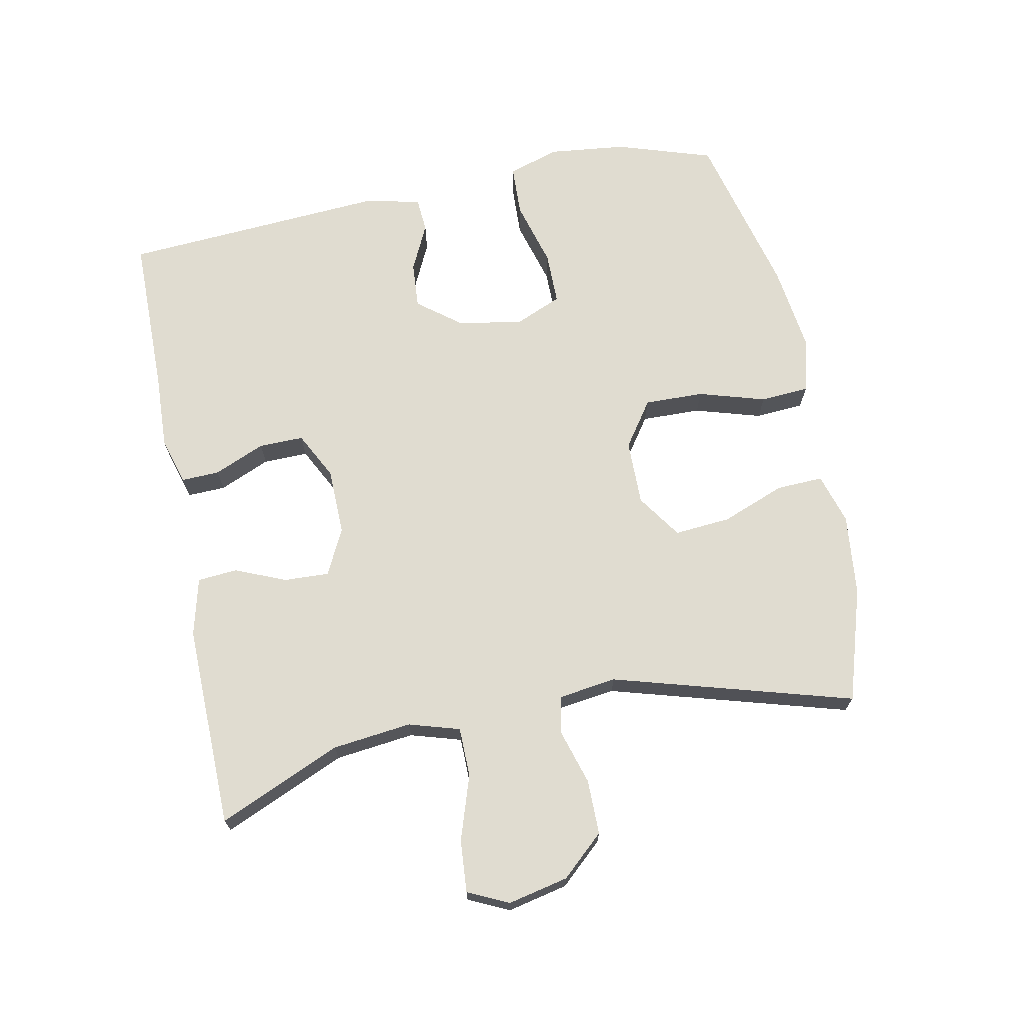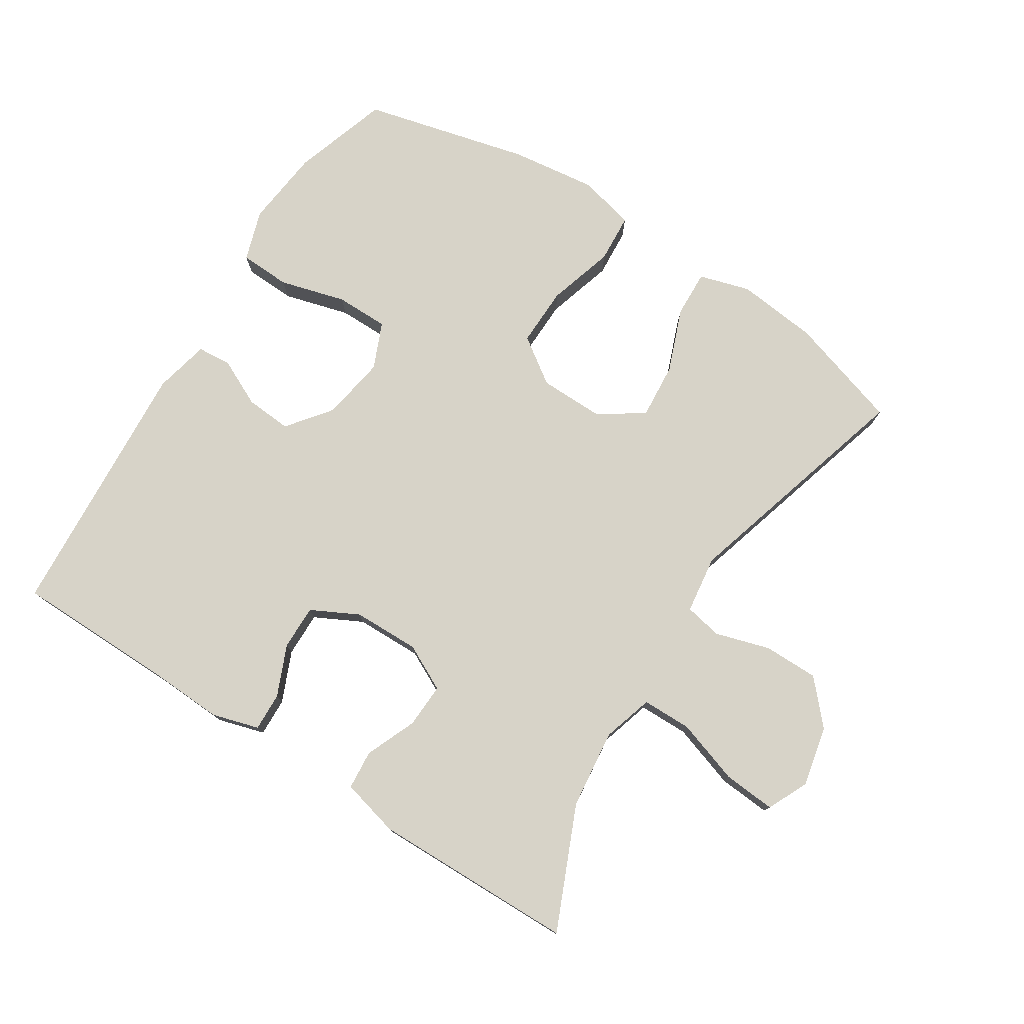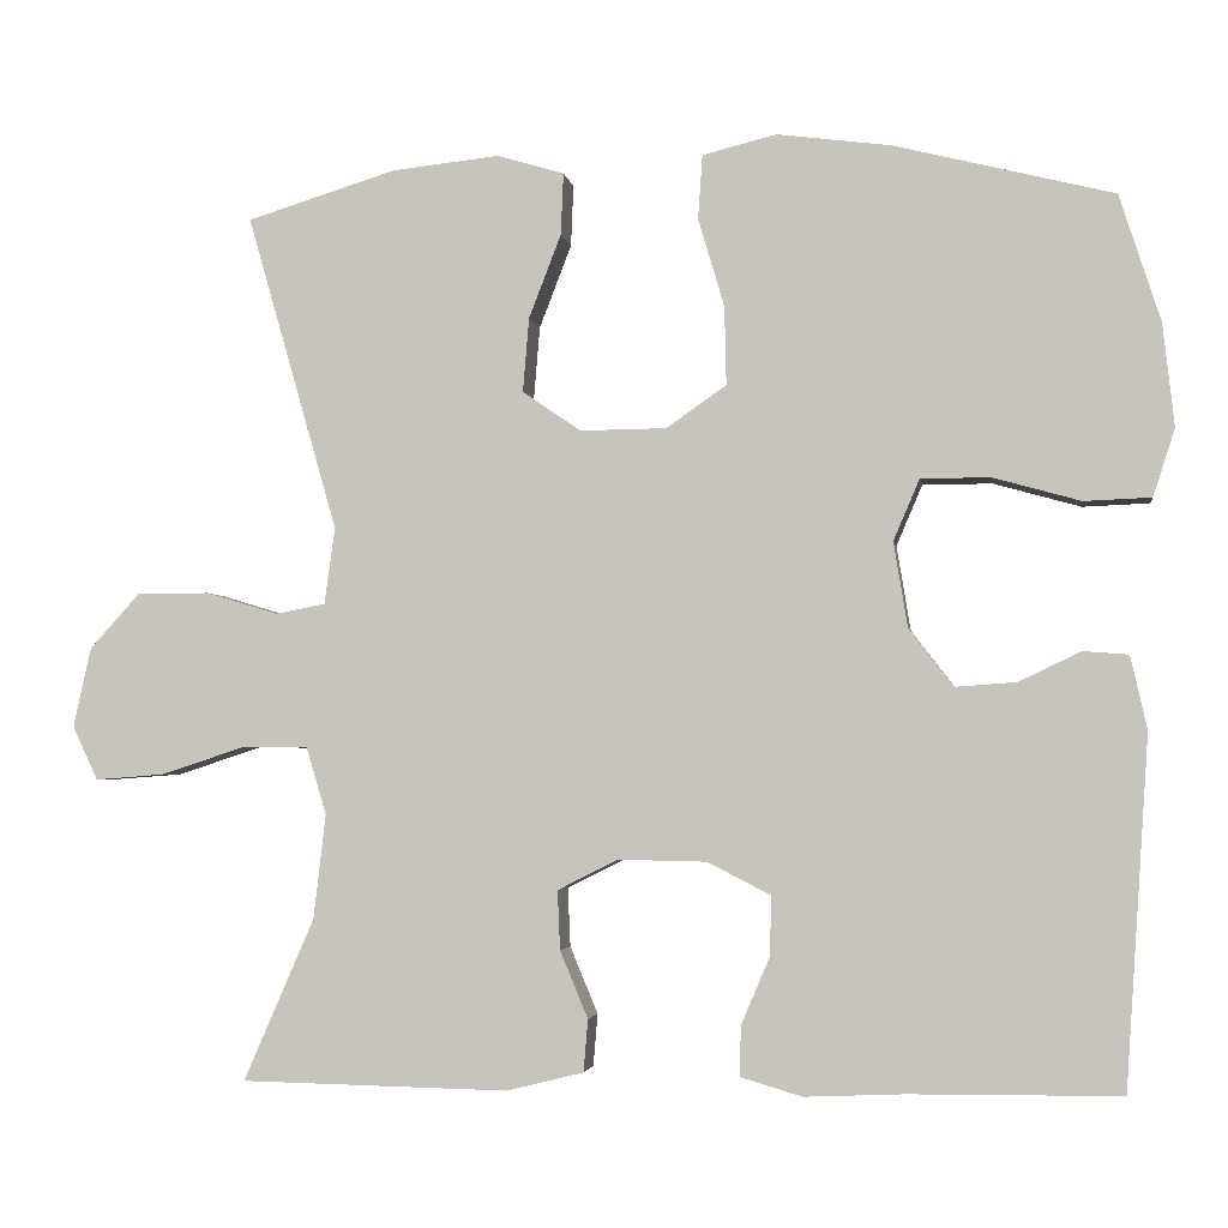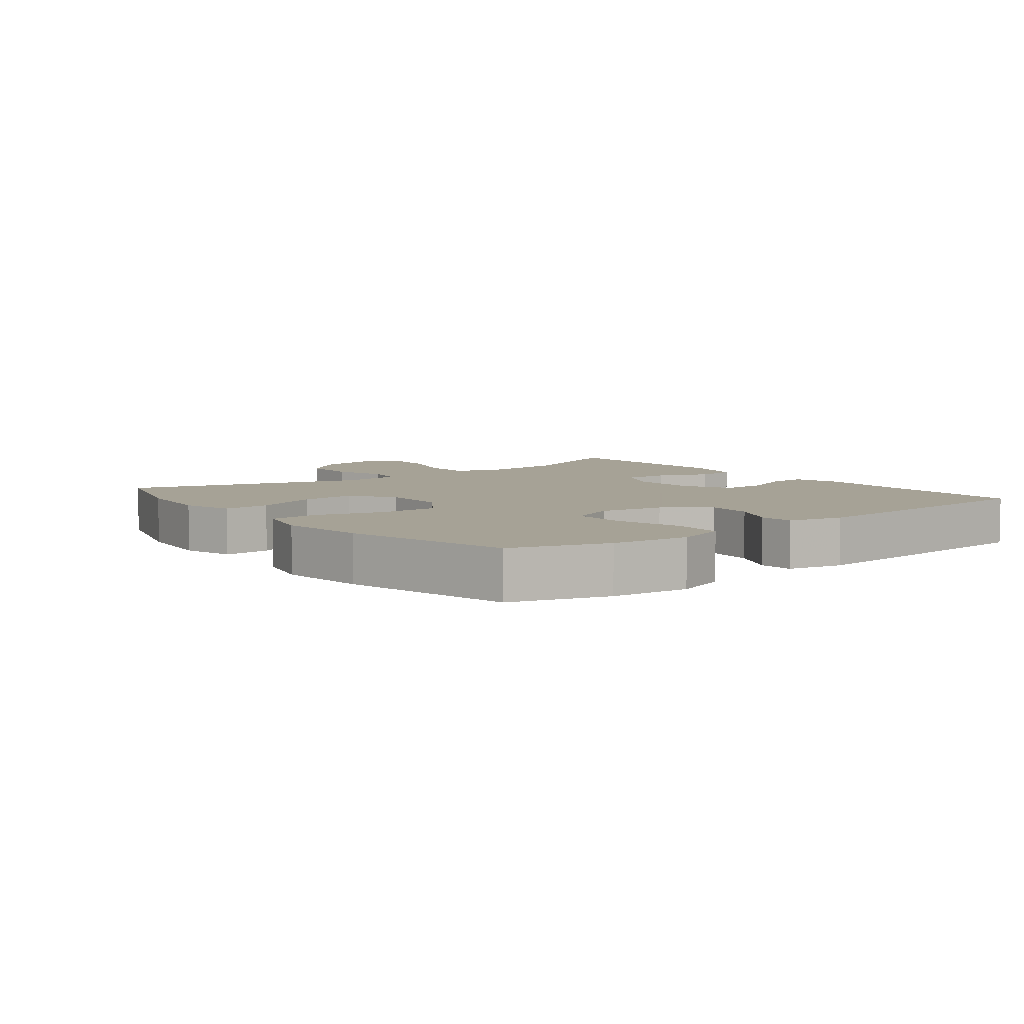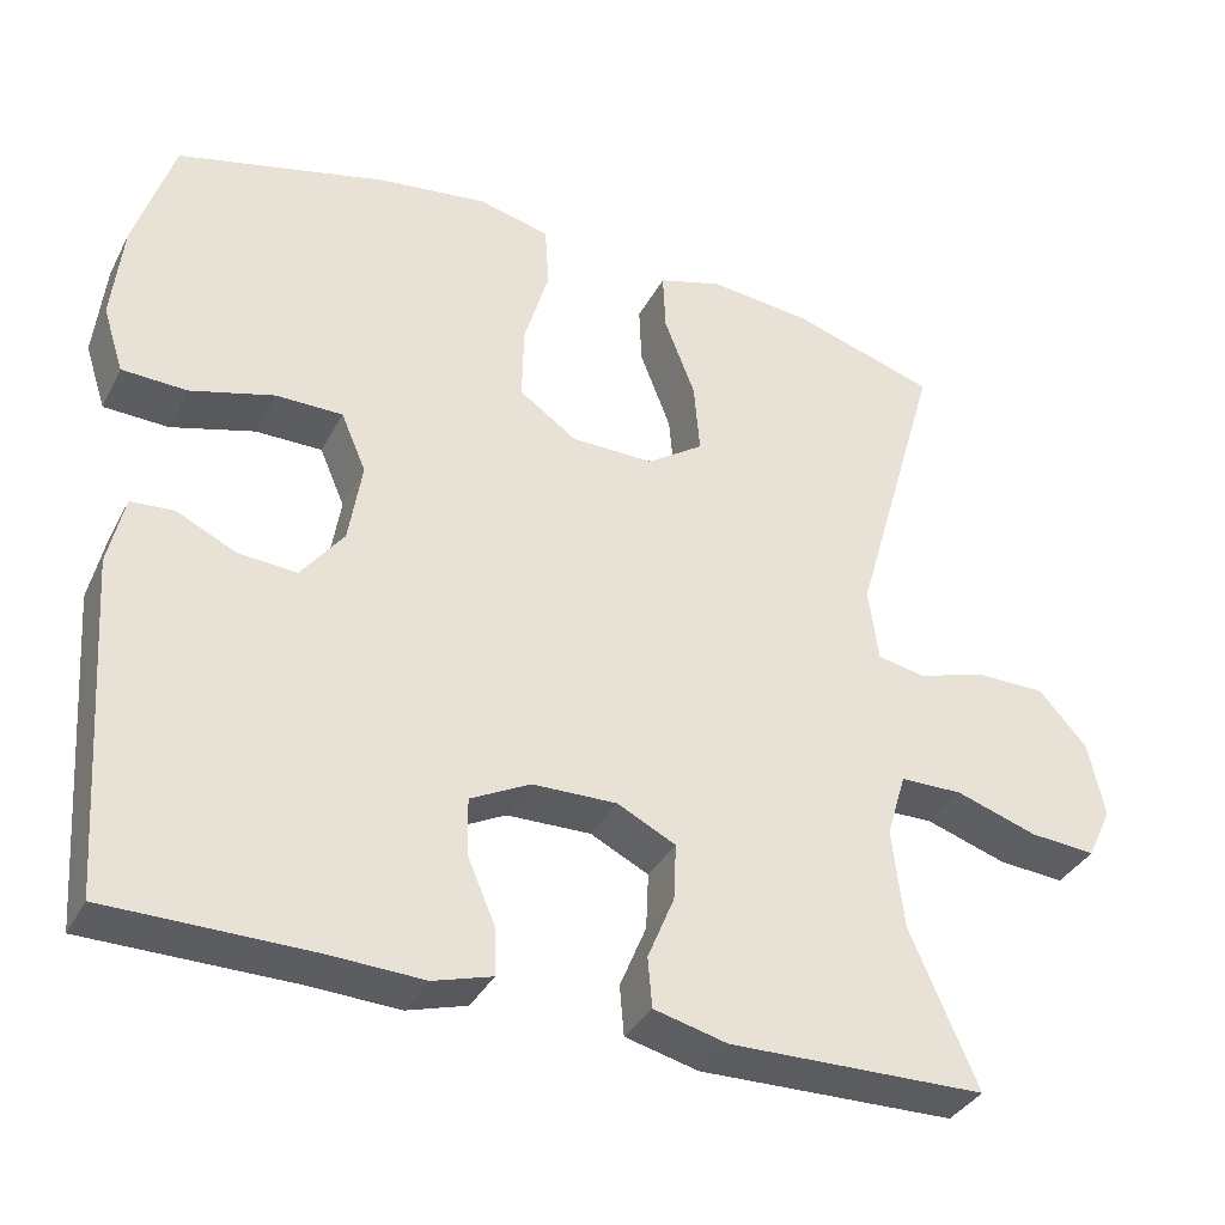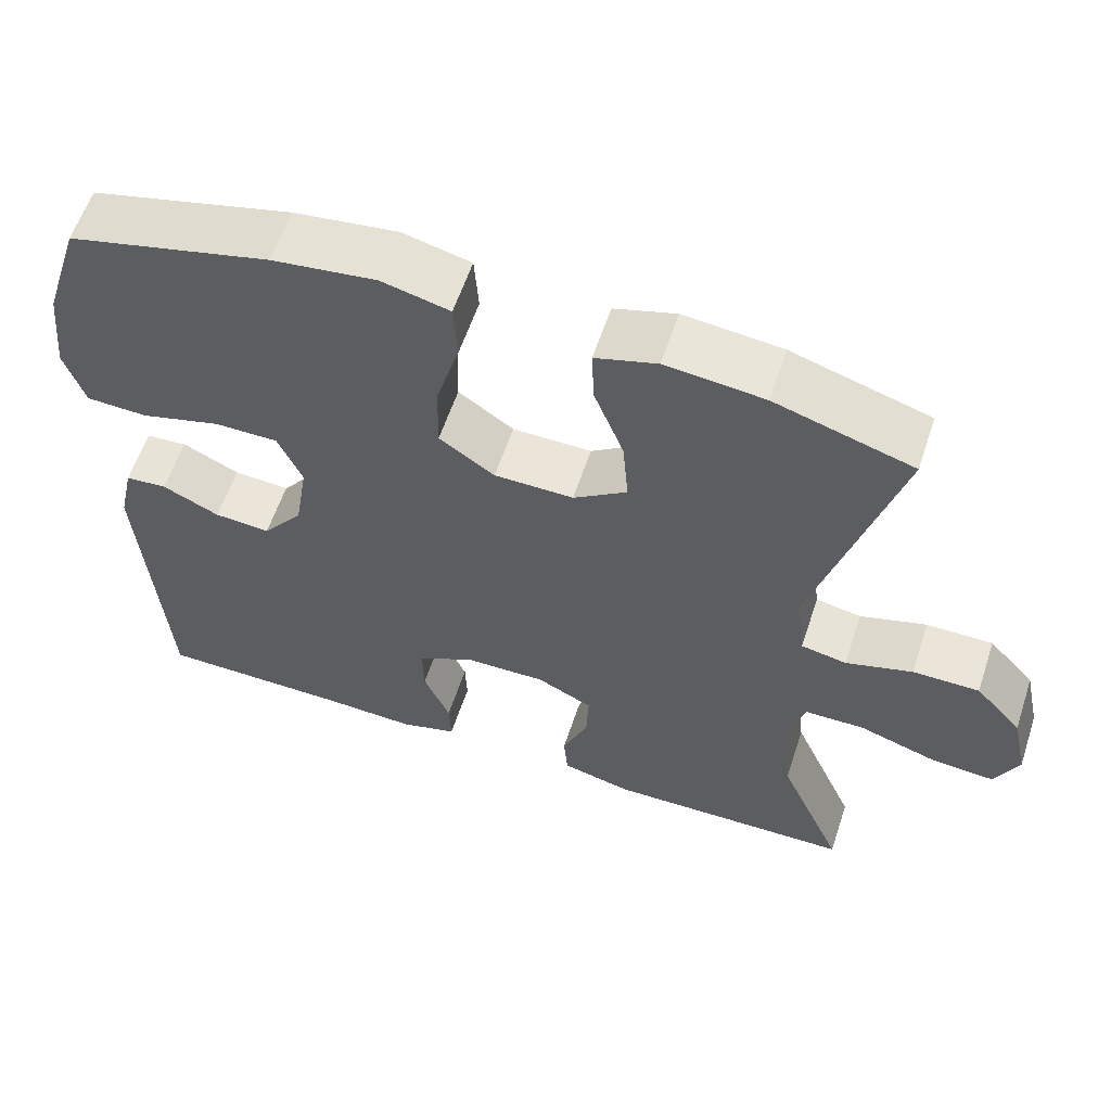
<metadata>
{"format":"obj","ext":"obj","renderer":"f3d","projection":"perspective","resolution":1024,"background":"white","views":[{"elev":69.6,"azim":-101.2,"up":"+Y"},{"elev":77.2,"azim":-147.4,"up":"+Y"},{"elev":-3.1,"azim":8.7,"up":"+Z"},{"elev":6.3,"azim":52.0,"up":"+Y"},{"elev":-35.6,"azim":155.3,"up":"+Z"},{"elev":59.3,"azim":-161.7,"up":"+Z"}]}
</metadata>
<code>
v 0.5 0.07 0.5
v 0.547 0.07 0.354
v 0.56 0.07 0.236
v 0.535 0.07 0.159
v 0.458 0.07 0.156
v 0.358 0.07 0.184
v 0.278 0.07 0.184
v 0.248 0.07 0.114
v 0.264 0.07 0.016
v 0.315 0.07 -0.05
v 0.385 0.07 -0.045
v 0.456 0.07 -0.011
v 0.508 0.07 -0.015
v 0.527 0.07 -0.099
v 0.5 0.07 -0.5
v 0.258 0.07 -0.502
v 0.144 0.07 -0.507
v 0.073 0.07 -0.486
v 0.075 0.07 -0.428
v 0.108 0.07 -0.351
v 0.109 0.07 -0.283
v 0.037 0.07 -0.246
v -0.064 0.07 -0.244
v -0.134 0.07 -0.279
v -0.131 0.07 -0.347
v -0.099 0.07 -0.424
v -0.104 0.07 -0.484
v -0.192 0.07 -0.506
v -0.5 0.07 -0.5
v -0.419 0.07 -0.314
v -0.405 0.07 -0.194
v -0.428 0.07 -0.117
v -0.503 0.07 -0.116
v -0.601 0.07 -0.148
v -0.68 0.07 -0.154
v -0.709 0.07 -0.092
v -0.689 0.07 -0.001
v -0.631 0.07 0.063
v -0.548 0.07 0.063
v -0.465 0.07 0.038
v -0.408 0.07 0.049
v -0.396 0.07 0.137
v -0.5 0.07 0.5
v -0.328 0.07 0.553
v -0.205 0.07 0.566
v -0.128 0.07 0.543
v -0.131 0.07 0.472
v -0.168 0.07 0.376
v -0.175 0.07 0.291
v -0.108 0.07 0.245
v -0.009 0.07 0.246
v 0.06 0.07 0.294
v 0.058 0.07 0.384
v 0.028 0.07 0.485
v 0.033 0.07 0.559
v 0.118 0.07 0.58
v 0.248 0.07 0.563
v 0.5 0 0.5
v 0.547 0 0.354
v 0.56 0 0.236
v 0.535 0 0.159
v 0.458 0 0.156
v 0.358 0 0.184
v 0.278 0 0.184
v 0.248 0 0.114
v 0.264 0 0.016
v 0.315 0 -0.05
v 0.385 0 -0.045
v 0.456 0 -0.011
v 0.508 0 -0.015
v 0.527 0 -0.099
v 0.5 0 -0.5
v 0.258 0 -0.502
v 0.144 0 -0.507
v 0.073 0 -0.486
v 0.075 0 -0.428
v 0.108 0 -0.351
v 0.109 0 -0.283
v 0.037 0 -0.246
v -0.064 0 -0.244
v -0.134 0 -0.279
v -0.131 0 -0.347
v -0.099 0 -0.424
v -0.104 0 -0.484
v -0.192 0 -0.506
v -0.5 0 -0.5
v -0.419 0 -0.314
v -0.405 0 -0.194
v -0.428 0 -0.117
v -0.503 0 -0.116
v -0.601 0 -0.148
v -0.68 0 -0.154
v -0.709 0 -0.092
v -0.689 0 -0.001
v -0.631 0 0.063
v -0.548 0 0.063
v -0.465 0 0.038
v -0.408 0 0.049
v -0.396 0 0.137
v -0.5 0 0.5
v -0.328 0 0.553
v -0.205 0 0.566
v -0.128 0 0.543
v -0.131 0 0.472
v -0.168 0 0.376
v -0.175 0 0.291
v -0.108 0 0.245
v -0.009 0 0.246
v 0.06 0 0.294
v 0.058 0 0.384
v 0.028 0 0.485
v 0.033 0 0.559
v 0.118 0 0.58
v 0.248 0 0.563
f 53 54 55 56
f 52 53 56 57
f 45 46 47 48
f 45 48 49
f 42 43 44 45
f 41 42 45 49
f 37 38 39 40
f 35 36 37 40
f 33 34 35 40
f 32 33 40 41
f 31 32 41 49
f 27 28 29 30
f 25 26 27 30
f 24 25 30 31
f 23 24 31 49
f 17 18 19 20
f 16 17 20 21
f 15 16 21
f 14 15 21
f 11 12 13 14
f 10 11 14 21
f 9 10 21 22
f 3 4 5 6
f 3 6 7
f 2 3 7
f 52 57 1 2
f 51 52 2 7
f 50 51 7 8
f 22 23 49 50
f 8 9 22 50
f 113 112 111 110
f 114 113 110 109
f 105 104 103 102
f 106 105 102
f 102 101 100 99
f 106 102 99 98
f 97 96 95 94
f 97 94 93 92
f 97 92 91 90
f 98 97 90 89
f 106 98 89 88
f 87 86 85 84
f 87 84 83 82
f 88 87 82 81
f 106 88 81 80
f 77 76 75 74
f 78 77 74 73
f 78 73 72
f 78 72 71
f 71 70 69 68
f 78 71 68 67
f 79 78 67 66
f 63 62 61 60
f 64 63 60
f 64 60 59
f 59 58 114 109
f 64 59 109 108
f 65 64 108 107
f 107 106 80 79
f 107 79 66 65
f 1 58 59 2
f 2 59 60 3
f 3 60 61 4
f 4 61 62 5
f 5 62 63 6
f 6 63 64 7
f 7 64 65 8
f 8 65 66 9
f 9 66 67 10
f 10 67 68 11
f 11 68 69 12
f 12 69 70 13
f 13 70 71 14
f 14 71 72 15
f 15 72 73 16
f 16 73 74 17
f 17 74 75 18
f 18 75 76 19
f 19 76 77 20
f 20 77 78 21
f 21 78 79 22
f 22 79 80 23
f 23 80 81 24
f 24 81 82 25
f 25 82 83 26
f 26 83 84 27
f 27 84 85 28
f 28 85 86 29
f 29 86 87 30
f 30 87 88 31
f 31 88 89 32
f 32 89 90 33
f 33 90 91 34
f 34 91 92 35
f 35 92 93 36
f 36 93 94 37
f 37 94 95 38
f 38 95 96 39
f 39 96 97 40
f 40 97 98 41
f 41 98 99 42
f 42 99 100 43
f 43 100 101 44
f 44 101 102 45
f 45 102 103 46
f 46 103 104 47
f 47 104 105 48
f 48 105 106 49
f 49 106 107 50
f 50 107 108 51
f 51 108 109 52
f 52 109 110 53
f 53 110 111 54
f 54 111 112 55
f 55 112 113 56
f 56 113 114 57
f 57 114 58 1

</code>
